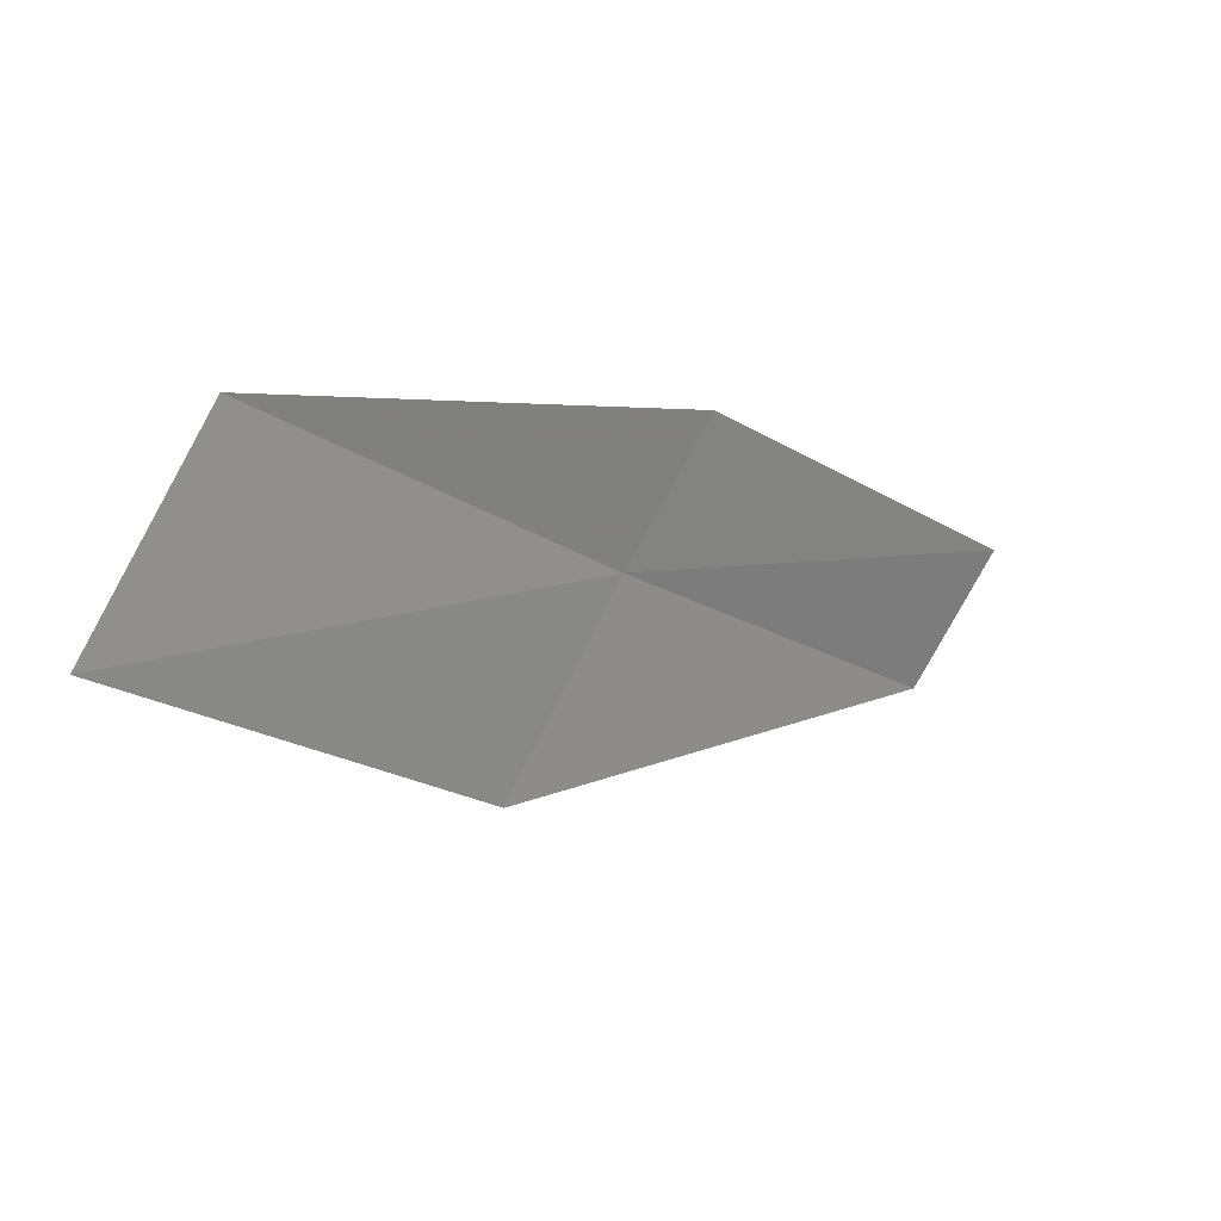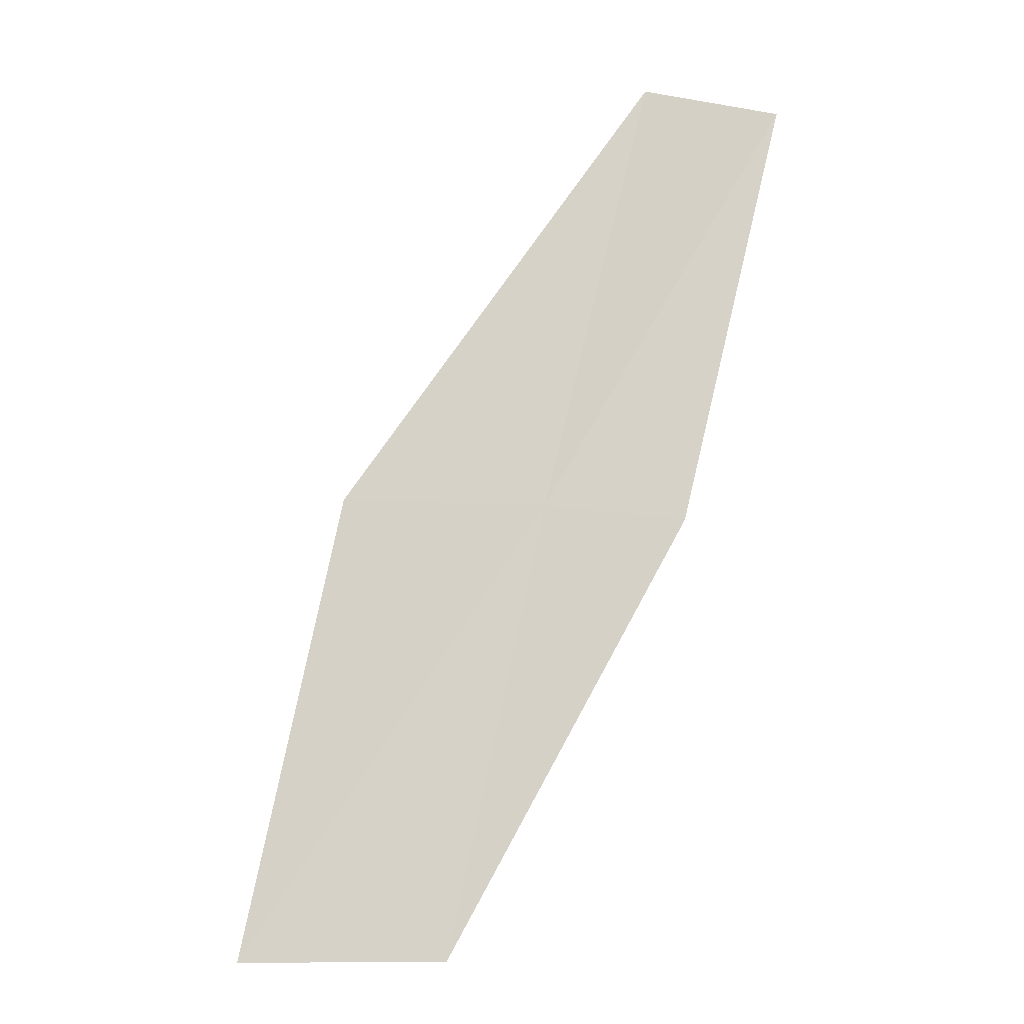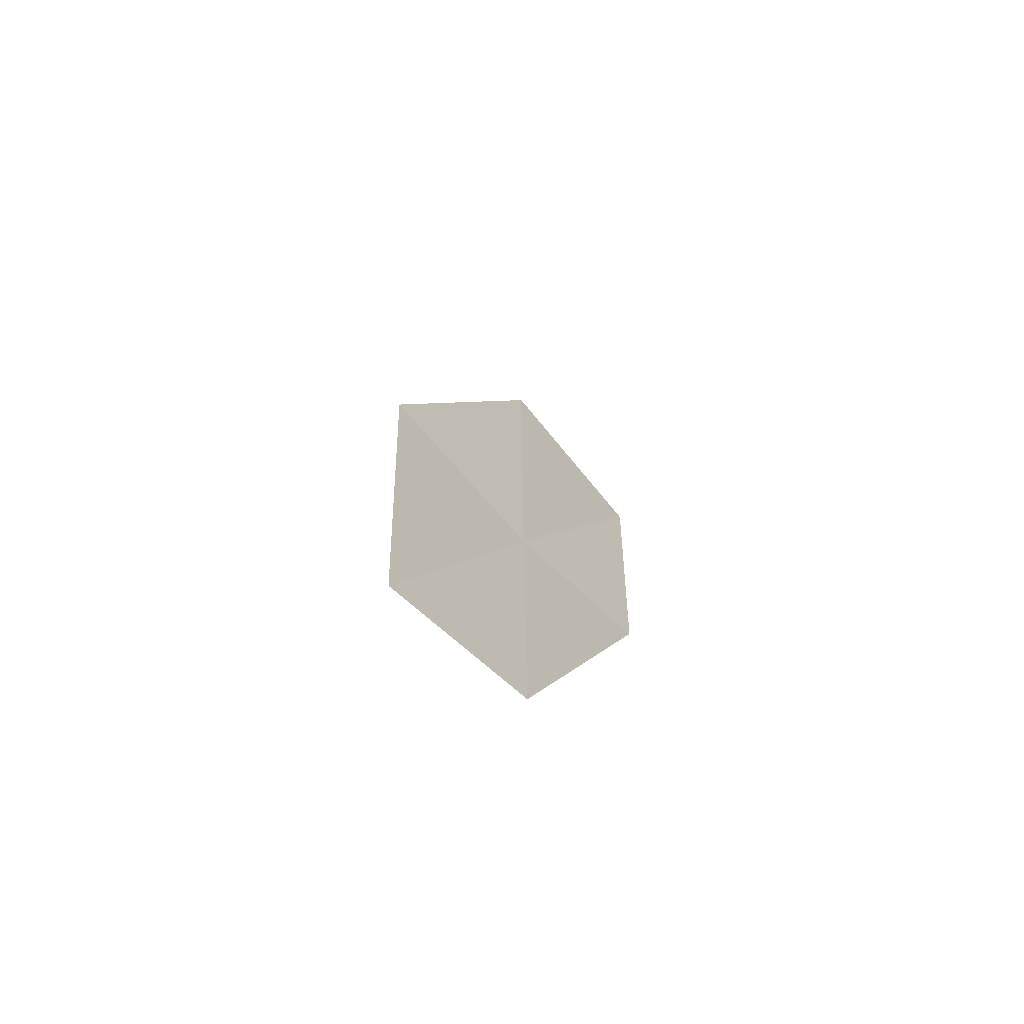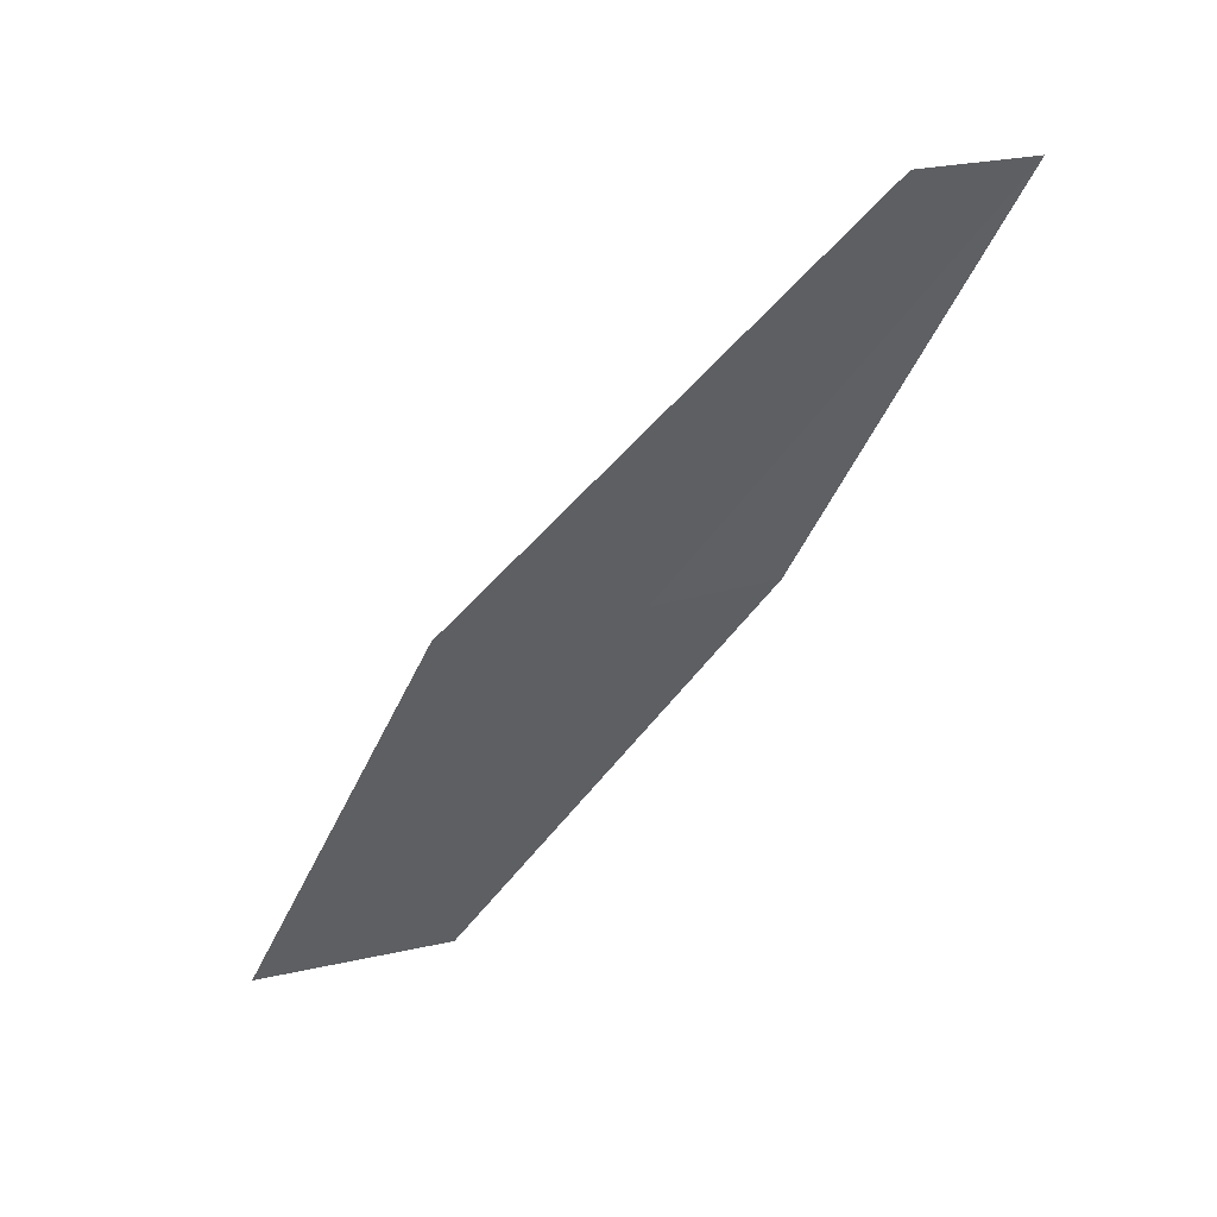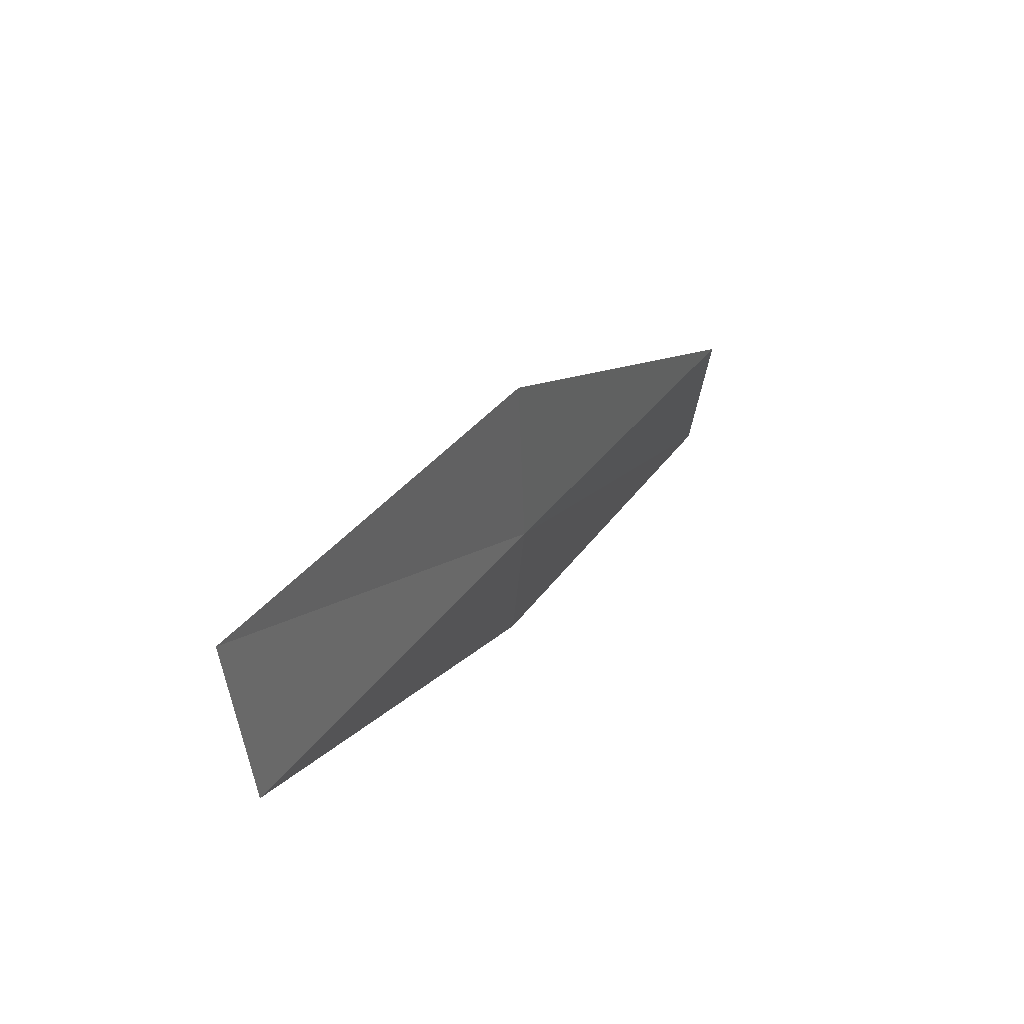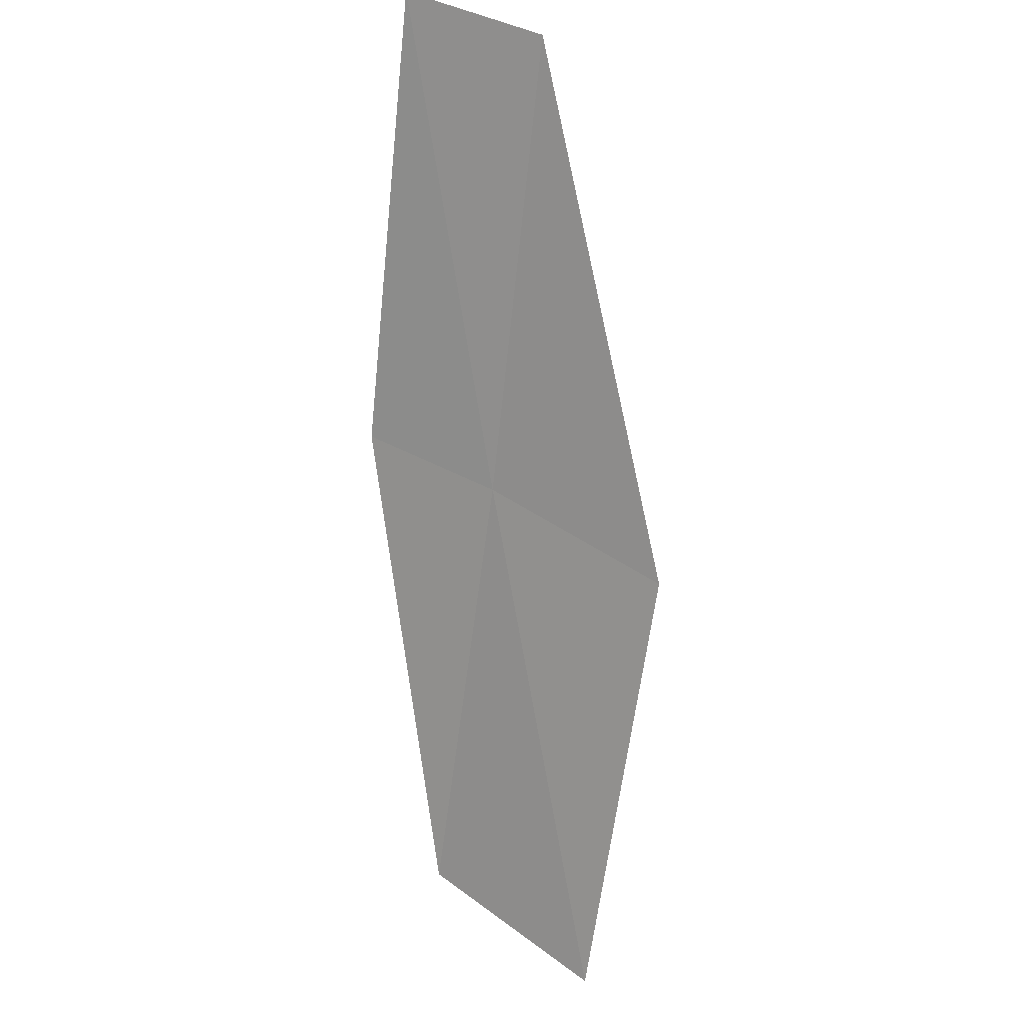
<metadata>
{"format":"obj","ext":"obj","renderer":"f3d","projection":"perspective","resolution":1024,"background":"white","views":[{"elev":-52.9,"azim":-127.2,"up":"+Y"},{"elev":-41.5,"azim":135.0,"up":"+Z"},{"elev":64.5,"azim":-172.2,"up":"+Z"},{"elev":17.7,"azim":109.5,"up":"+Z"},{"elev":-44.1,"azim":49.1,"up":"+Z"},{"elev":53.1,"azim":-7.3,"up":"+Z"}]}
</metadata>
<code>
v 22.37 -8.265 4
v 22.63 -10.17 2
v 23.14 -8.969 4
v 21.91 -9.424 2
v 21.78 -7.827 4
v 22.78 -7.082 6
v 22.16 -6.676 6
f 1 3 2
f 1 2 4
f 1 4 5
f 1 6 3
f 1 7 6
f 1 5 7

</code>
